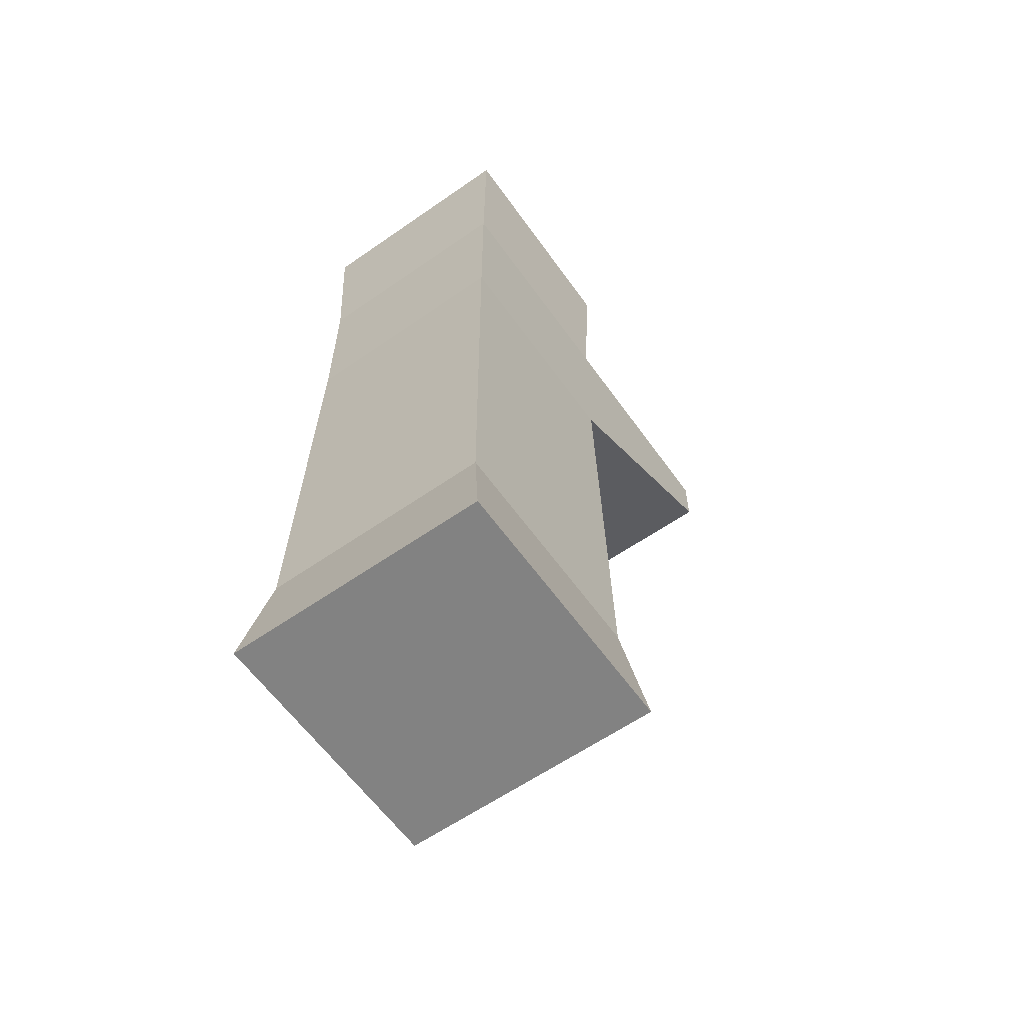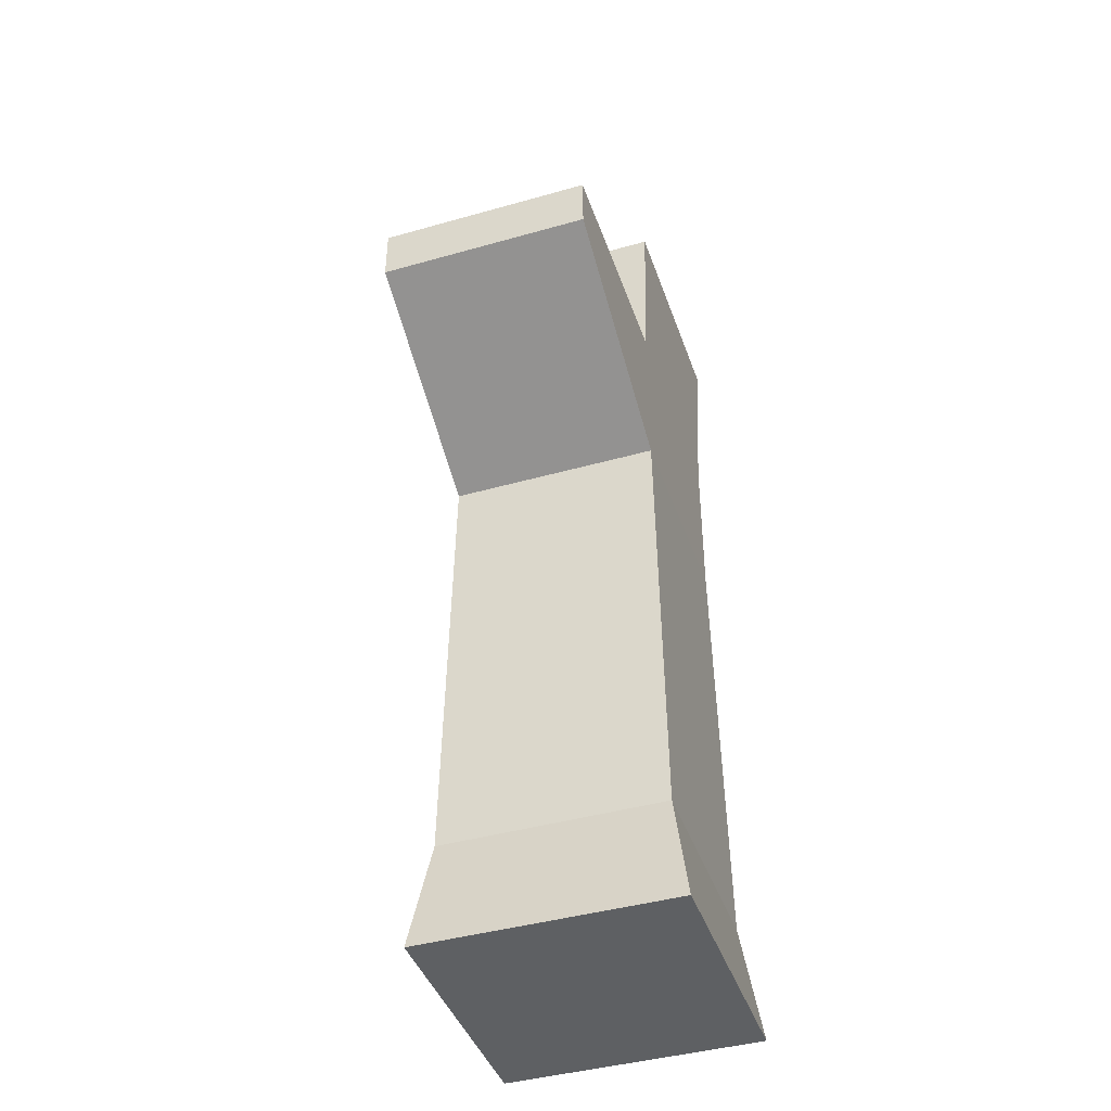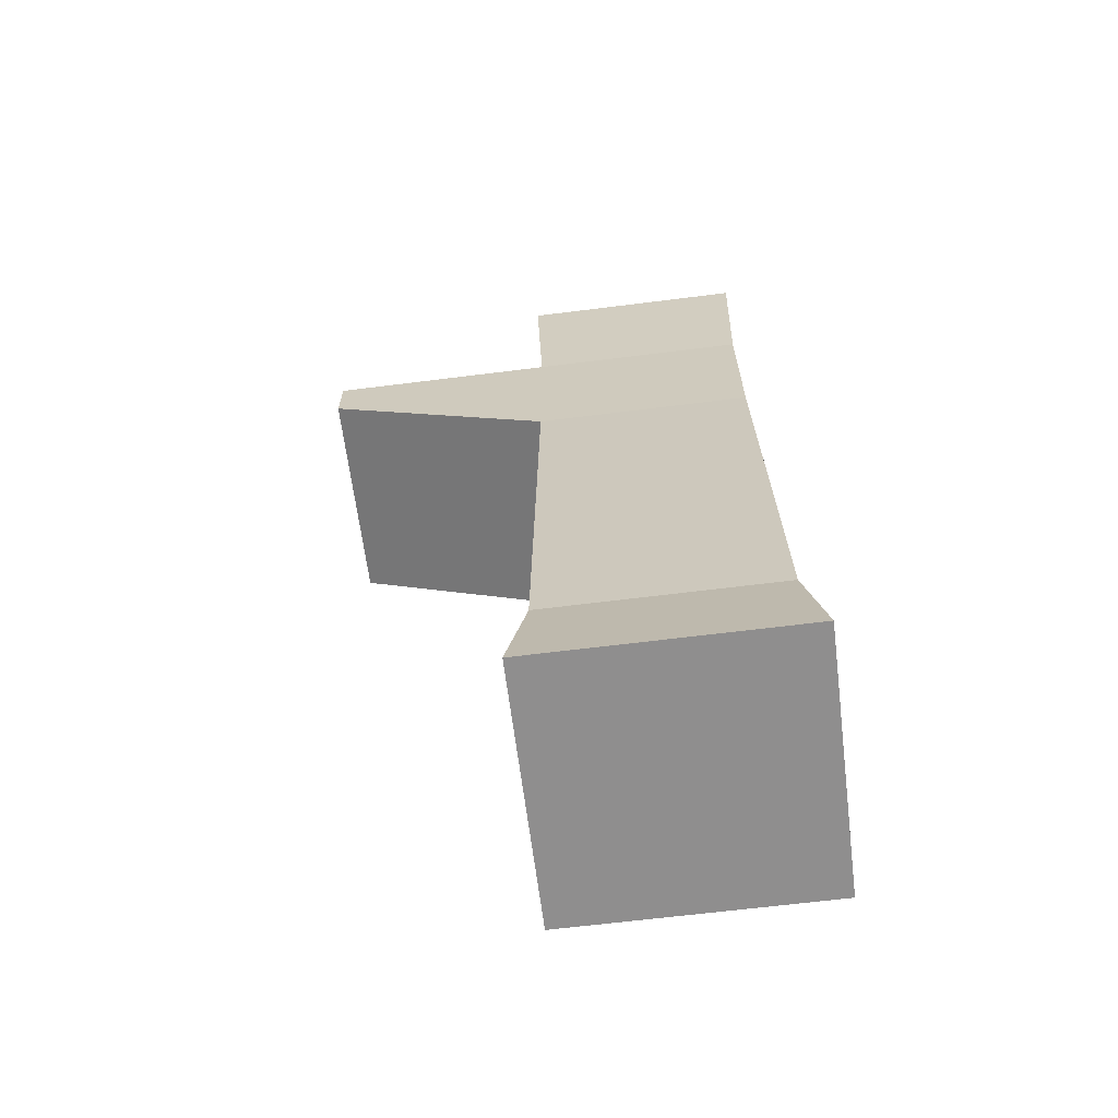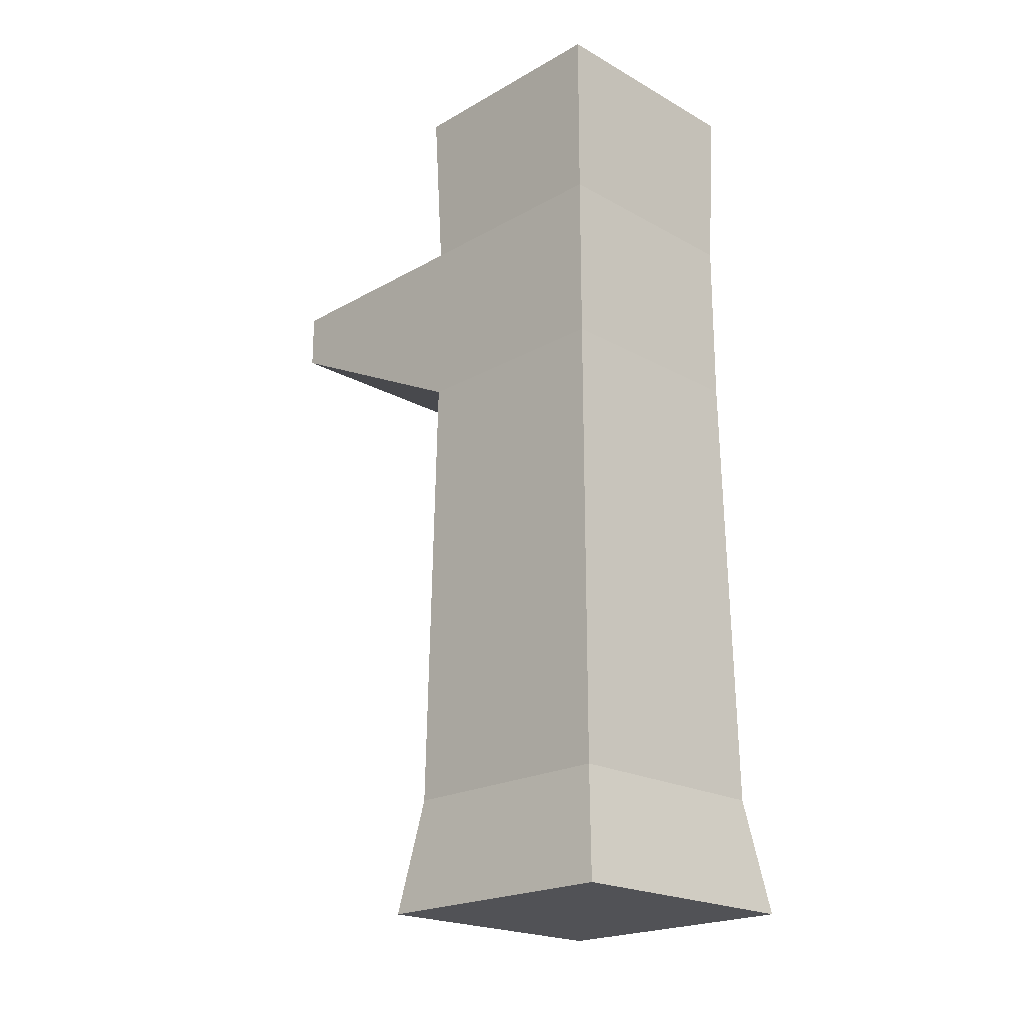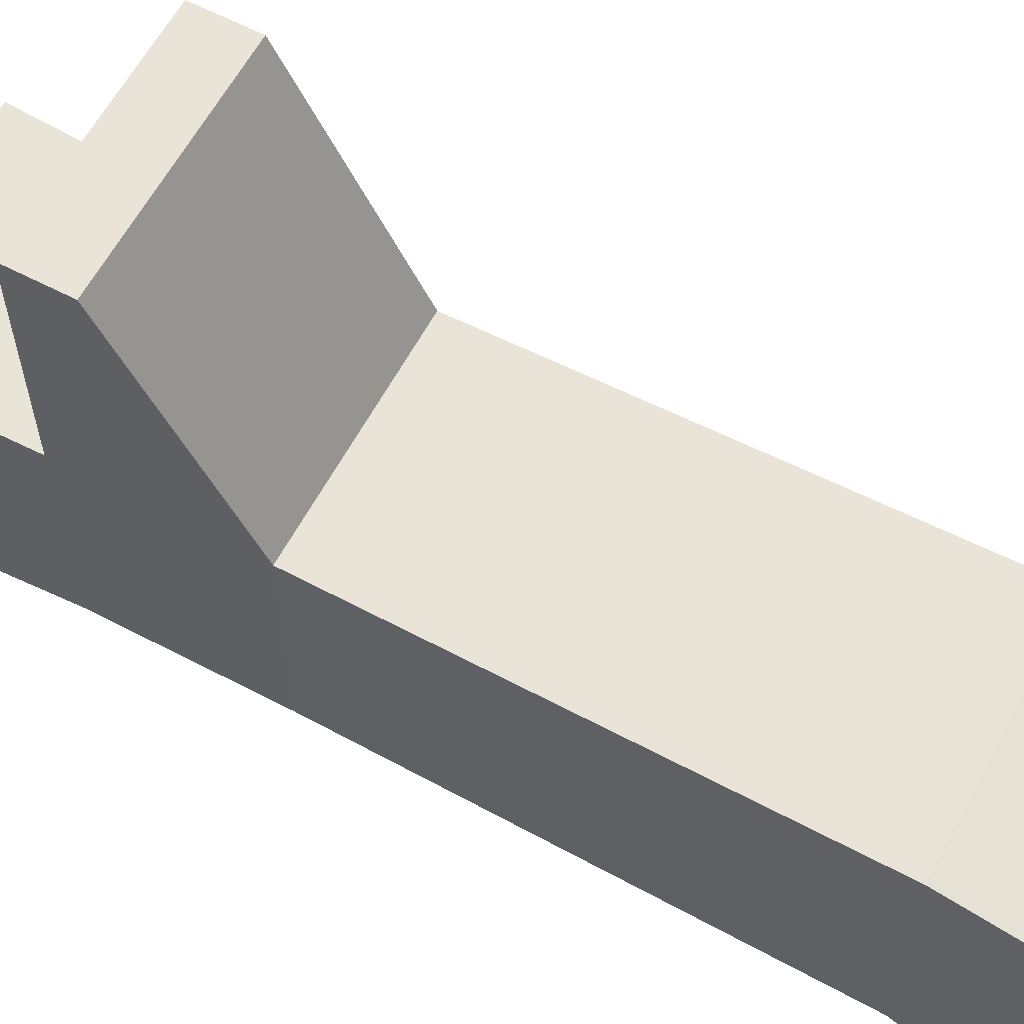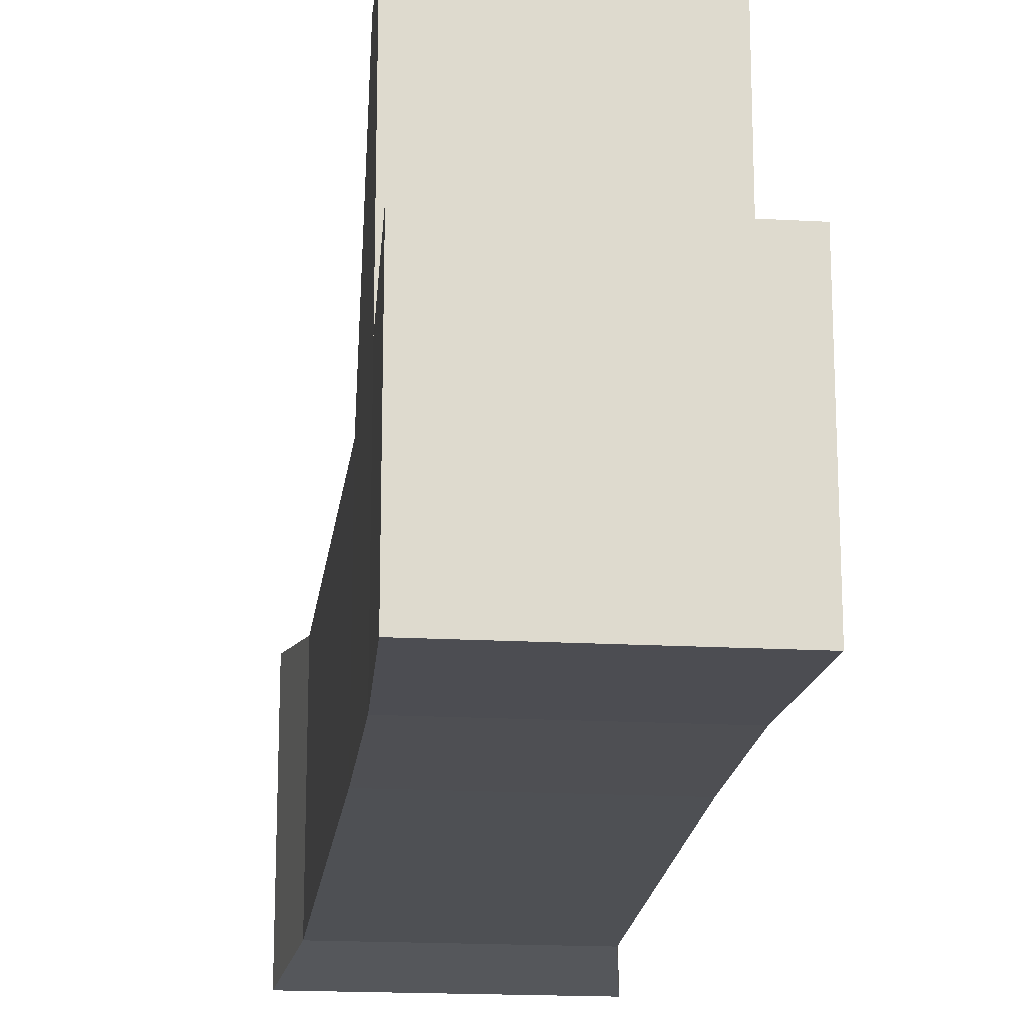
<metadata>
{"format":"obj","ext":"obj","renderer":"f3d","projection":"perspective","resolution":1024,"background":"white","views":[{"elev":-60.7,"azim":-144.6,"up":"+Y"},{"elev":-42.7,"azim":18.6,"up":"+Y"},{"elev":-65.0,"azim":97.2,"up":"+Y"},{"elev":-21.2,"azim":135.2,"up":"+Y"},{"elev":61.2,"azim":-61.9,"up":"+Z"},{"elev":-18.2,"azim":173.8,"up":"+Z"}]}
</metadata>
<code>
o cuboid
v 0.125 1 -0.25
v 0.125 1 -0.5
v 0.1437 0 -0.2313
v 0.1437 0 -0.5188
v -0.125 1 -0.25
v -0.125 1 -0.5
v -0.1437 0 -0.2313
v -0.1437 0 -0.5188
v 0.125 0.125 -0.25
v 0.125 0.125 -0.5
v -0.125 0.125 -0.5
v -0.125 0.125 -0.25
v 0.1187 0.625 -0.2562
v 0.1187 0.625 -0.4938
v -0.1187 0.625 -0.4938
v -0.1187 0.625 -0.2562
v 0.1187 0.8125 -0.2562
v 0.1187 0.8125 -0.4938
v -0.1187 0.8125 -0.4938
v -0.1187 0.8125 -0.2562
v 0.1187 0.75 -0.00625
v -0.1187 0.8125 -0.00625
v 0.1187 0.8125 -0.00625
v -0.1187 0.75 -0.00625
f 4 10 9
f 4 9 3
f 7 12 11
f 7 11 8
f 5 1 2
f 5 2 6
f 4 3 7
f 4 7 8
f 3 9 12
f 3 12 7
f 8 11 10
f 8 10 4
f 10 14 13
f 10 13 9
f 11 15 14
f 11 14 10
f 12 16 15
f 12 15 11
f 9 13 16
f 9 16 12
f 14 18 17
f 14 17 13
f 15 19 18
f 15 18 14
f 16 20 19
f 16 19 15
f 21 23 22
f 21 22 24
f 1 17 18
f 1 18 2
f 2 18 19
f 2 19 6
f 6 19 20
f 6 20 5
f 5 20 17
f 5 17 1
f 23 21 13
f 23 13 17
f 22 23 17
f 22 17 20
f 24 22 20
f 24 20 16
f 21 24 16
f 21 16 13

</code>
